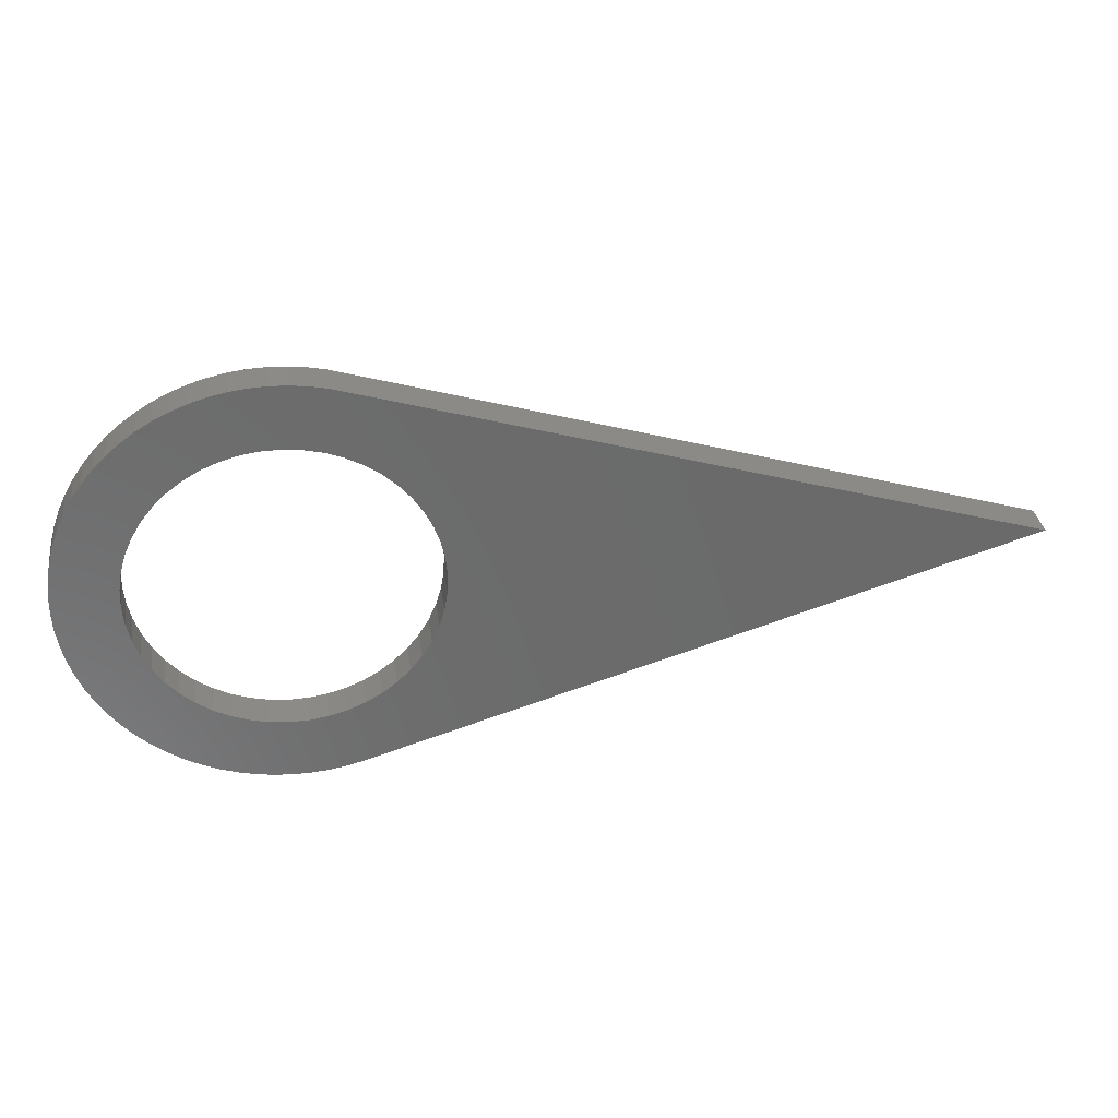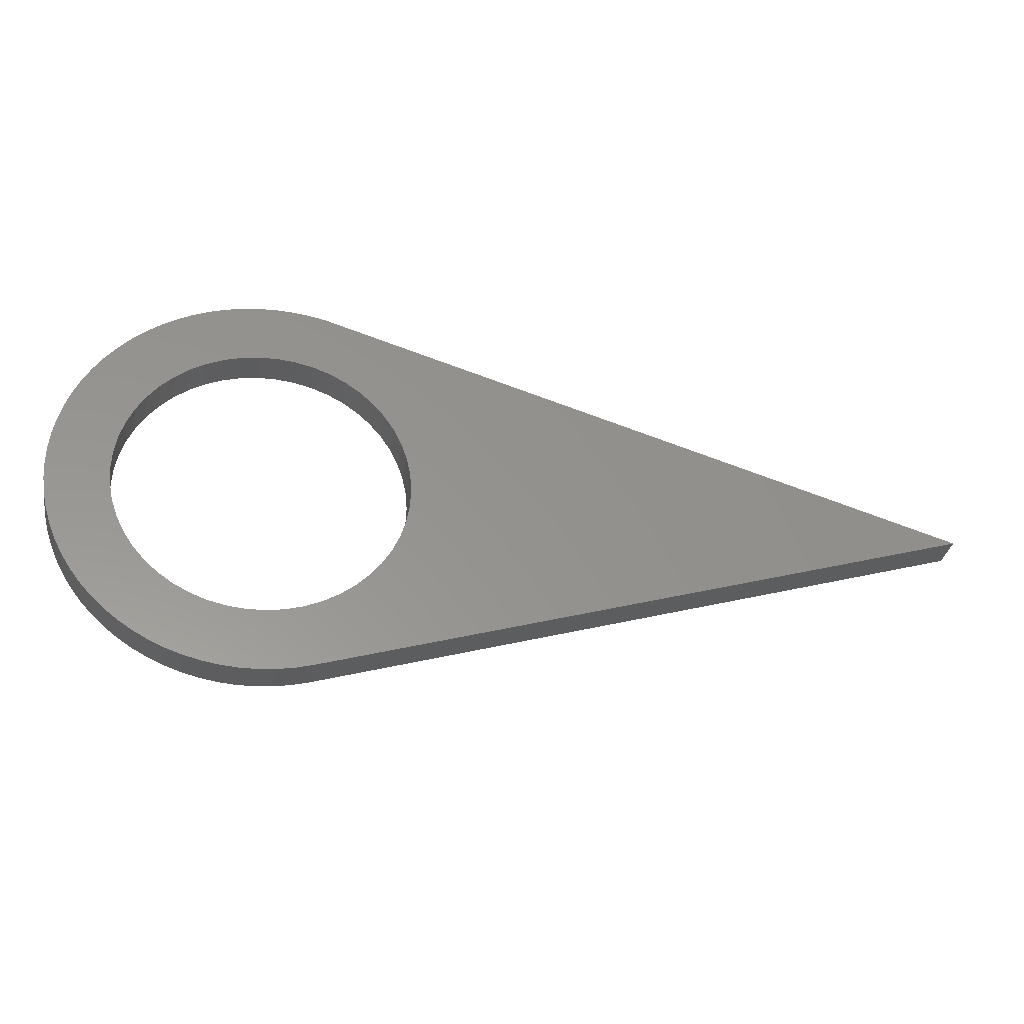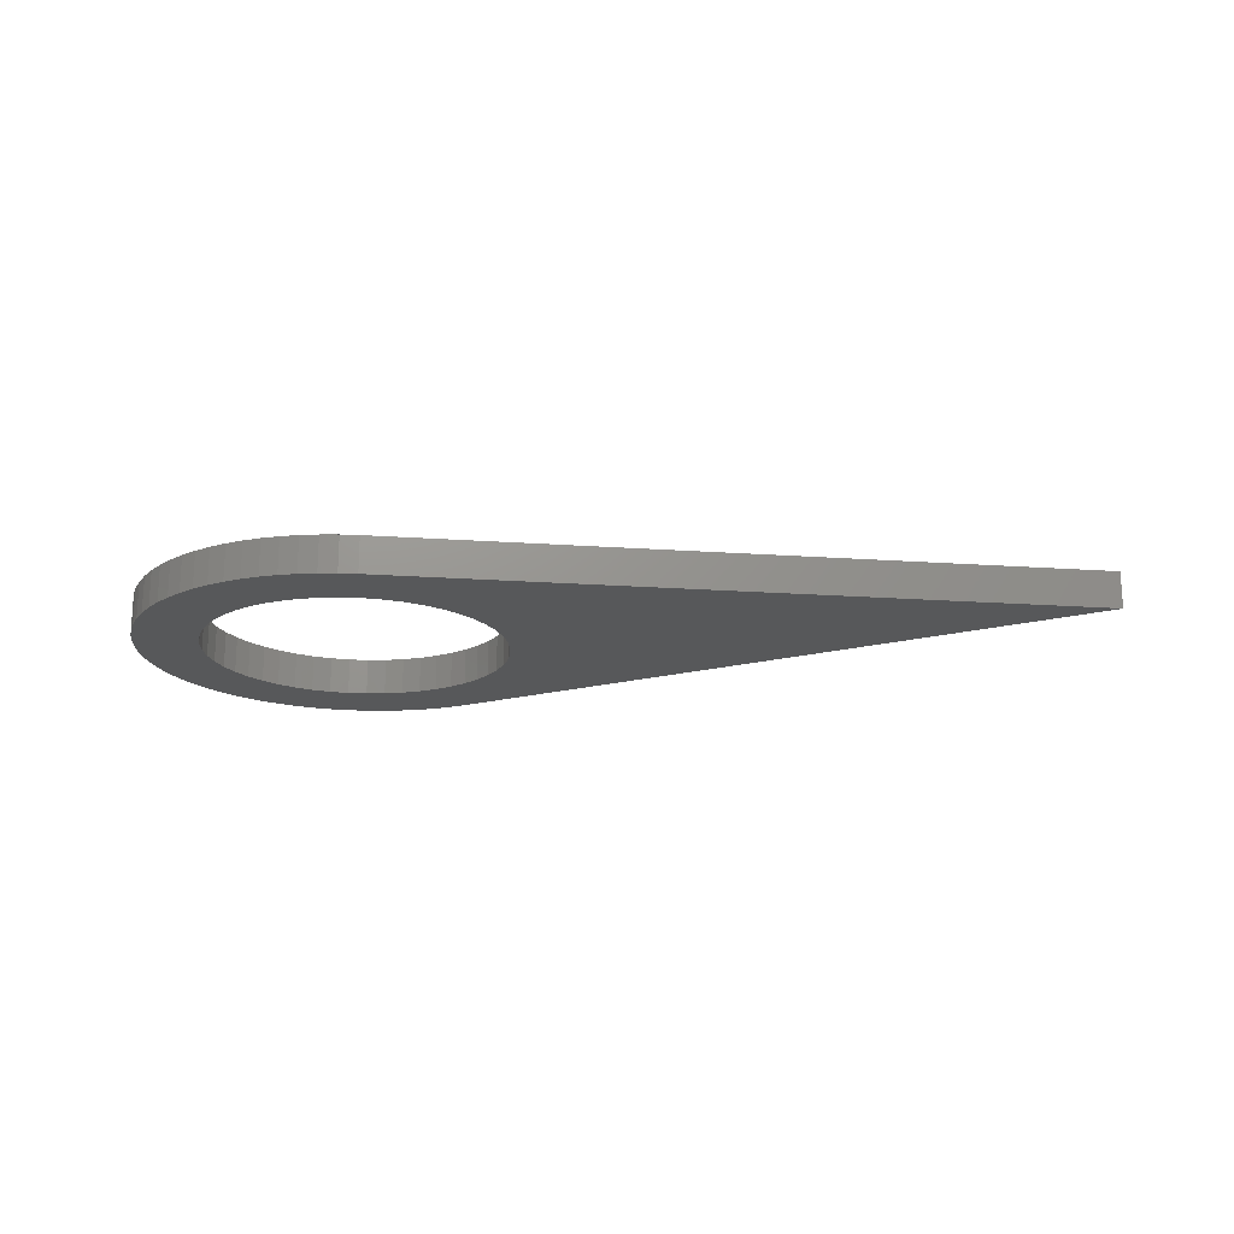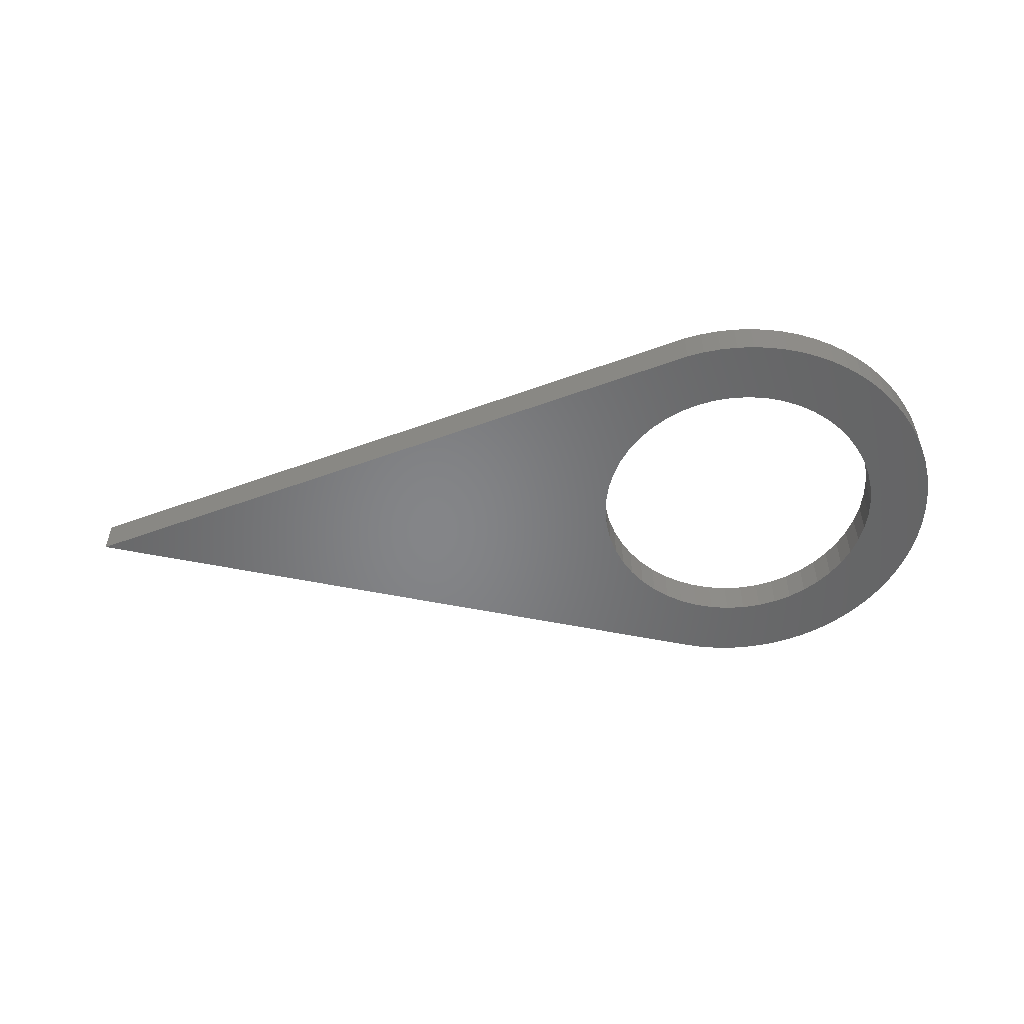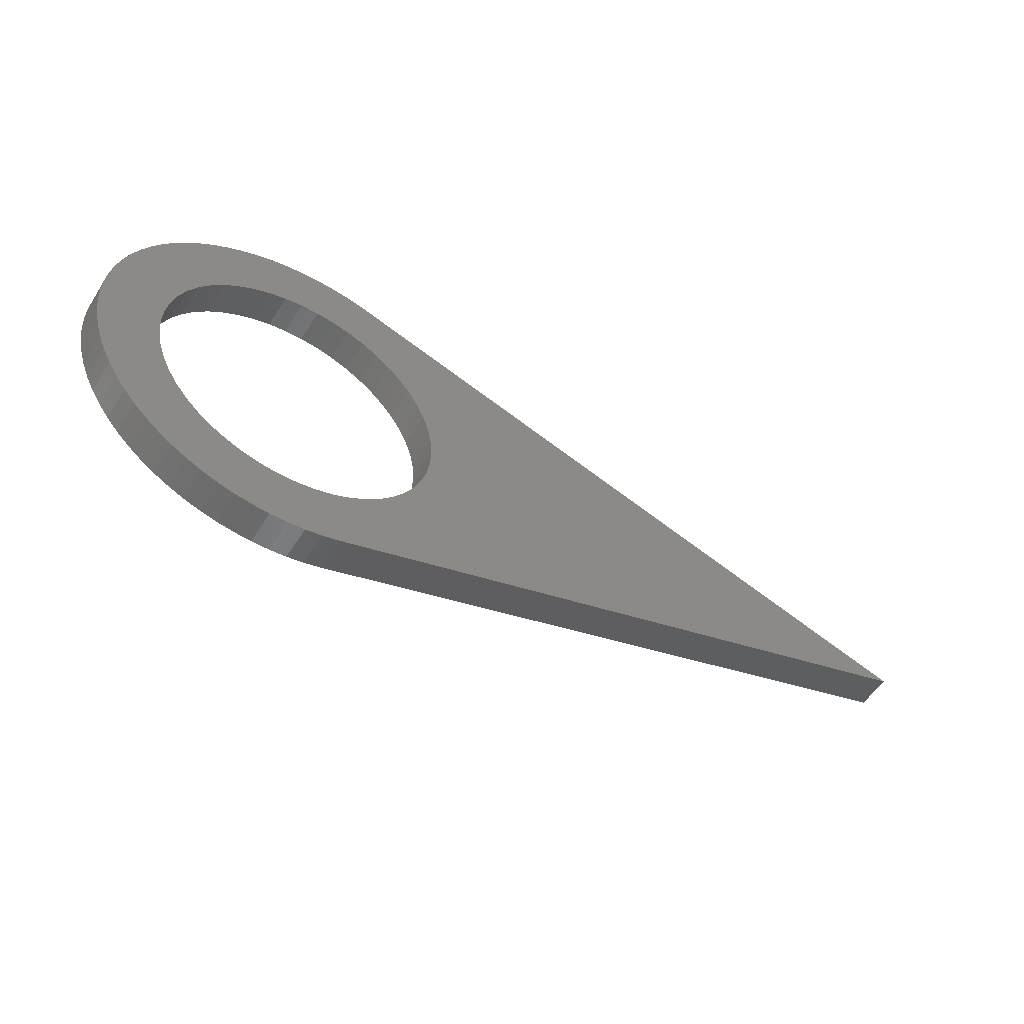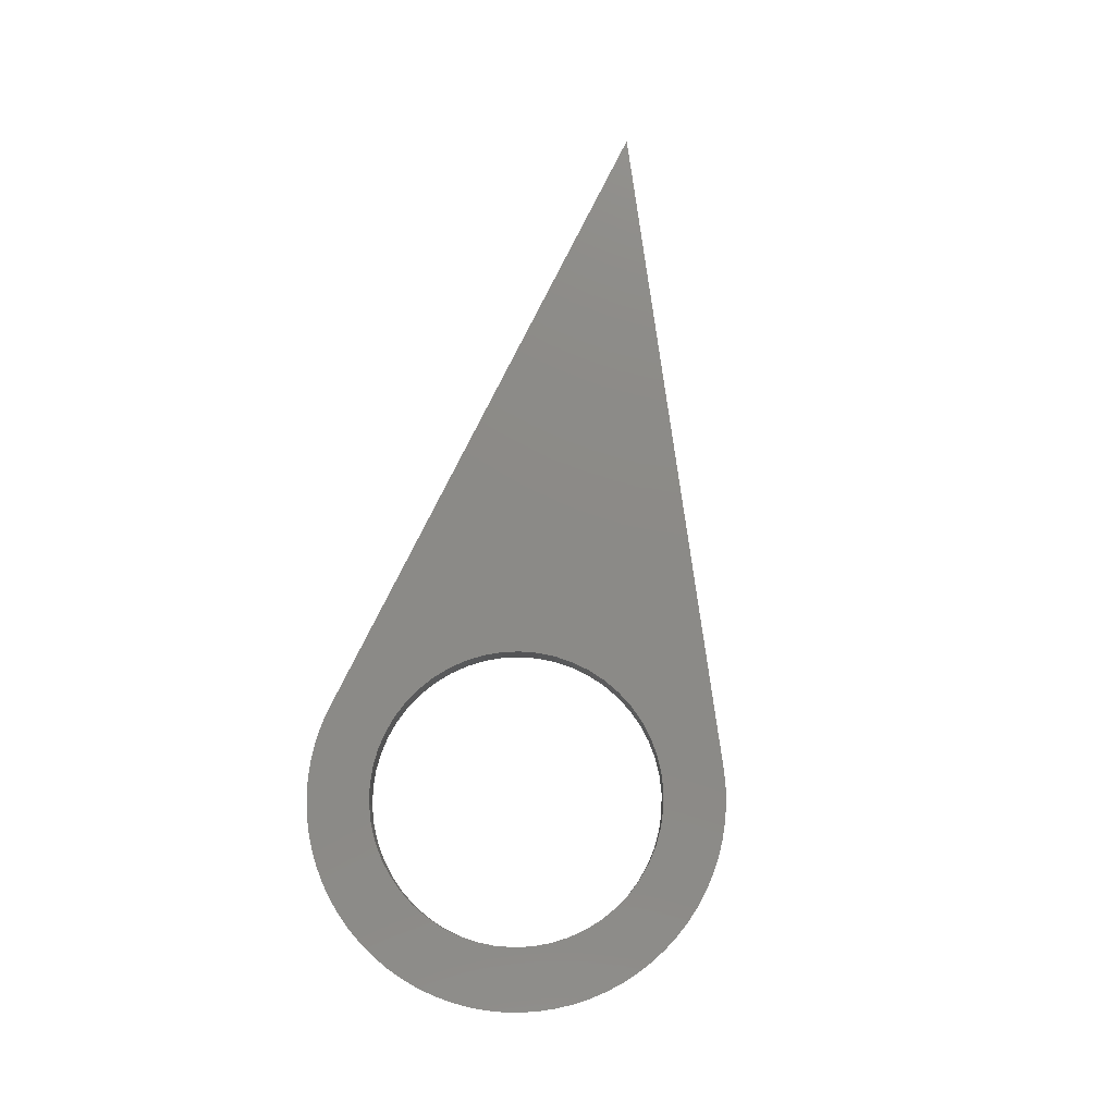
<metadata>
{"format":"stl","ext":"stl","renderer":"f3d","projection":"perspective","resolution":1024,"background":"white","views":[{"elev":32.8,"azim":-8.3,"up":"+Y"},{"elev":-32.2,"azim":-10.0,"up":"+Y"},{"elev":-18.9,"azim":9.5,"up":"+Z"},{"elev":-52.5,"azim":-175.4,"up":"+Z"},{"elev":-53.6,"azim":-31.8,"up":"+Y"},{"elev":77.7,"azim":-80.6,"up":"+Z"}]}
</metadata>
<code>
# stl→obj: 192 verts, 384 faces
v 0.4919 -11.74 0
v 0.6903 -8.221 0
v 1.473 -11.66 0
v 1.715 -8.07 0
v 3.396 -11.25 0
v 2.443 -11.49 0
v -0.9831 11.71 0
v -0.6903 8.221 0
v -1.959 11.59 0
v 1.376 8.134 0
v 2.922 11.38 0
v 2.384 7.898 0
v -2.922 11.38 0
v -1.715 8.07 0
v -2.713 7.791 0
v -3.864 11.1 0
v -4.779 10.73 0
v -3.668 7.39 0
v -6.502 9.787 0
v -4.565 6.871 0
v -7.298 9.208 0
v -5.661 10.3 0
v -6.131 5.52 0
v -9.359 7.104 0
v -8.732 7.862 0
v -5.391 6.245 0
v -6.774 4.708 0
v -11.75 -0.246 0
v -8.248 -0.1727 0
v -11.69 -1.228 0
v -10.41 5.444 0
v -9.921 6.296 0
v -7.311 3.822 0
v -10.83 4.553 0
v -11.62 1.716 0
v -8.032 1.884 0
v -8.205 0.8623 0
v -11.44 2.683 0
v -11.17 3.631 0
v -7.733 2.876 0
v -11.73 0.7378 0
v -10.63 -5.003 0
v -7.605 -3.197 0
v -7.145 -4.125 0
v -11.54 -2.202 0
v -8.161 -1.205 0
v -11.32 -3.16 0
v -7.946 -2.218 0
v -11.01 -4.096 0
v -5.224 -10.52 0
v -4.274 -7.057 0
v -3.356 -7.537 0
v -6.906 -9.506 0
v -5.124 -6.465 0
v -9.053 -7.49 0
v -9.648 -6.706 0
v -6.571 -4.988 0
v -7.678 -8.895 0
v -5.894 -5.772 0
v -8.395 -8.221 0
v -10.18 -5.875 0
v -6.087 -10.05 0
v -0.3455 -8.243 0
v -3.396 -11.25 0
v -2.384 -7.898 0
v -2.443 -11.49 0
v -4.325 -10.92 0
v -1.473 -11.66 0
v -1.376 -8.134 0
v -0.4919 -11.74 0
v 4.274 7.057 0
v 3.356 7.537 0
v -8.043 8.565 0
v 0 11.75 0
v 0.3455 8.243 0
v 0.9831 11.71 0
v 1.959 11.59 0
v 5.124 6.465 0
v 5.894 5.772 0
v 6.571 4.988 0
v 40.01 0.04776 0
v 7.145 4.125 0
v 7.605 3.197 0
v 7.946 2.218 0
v 8.161 1.205 0
v 8.248 0.1727 0
v 8.205 -0.8623 0
v 8.032 -1.884 0
v 7.733 -2.876 0
v 7.311 -3.822 0
v 6.774 -4.708 0
v 6.131 -5.52 0
v 5.391 -6.245 0
v 4.565 -6.871 0
v 3.668 -7.39 0
v 2.713 -7.791 0
v 1.473 -11.66 2
v 0.6903 -8.221 2
v 0.4919 -11.74 2
v 2.443 -11.49 2
v 3.396 -11.25 2
v 1.715 -8.07 2
v -1.959 11.59 2
v -0.6903 8.221 2
v -0.9831 11.71 2
v 2.384 7.898 2
v 2.922 11.38 2
v 1.376 8.134 2
v -2.713 7.791 2
v -1.715 8.07 2
v -2.922 11.38 2
v -4.779 10.73 2
v -3.864 11.1 2
v -3.668 7.39 2
v -7.298 9.208 2
v -4.565 6.871 2
v -6.502 9.787 2
v -5.661 10.3 2
v -8.732 7.862 2
v -9.359 7.104 2
v -6.131 5.52 2
v -5.391 6.245 2
v -6.774 4.708 2
v -11.69 -1.228 2
v -8.248 -0.1727 2
v -11.75 -0.246 2
v -7.311 3.822 2
v -9.921 6.296 2
v -10.41 5.444 2
v -10.83 4.553 2
v -8.205 0.8623 2
v -8.032 1.884 2
v -11.62 1.716 2
v -11.44 2.683 2
v -11.17 3.631 2
v -7.733 2.876 2
v -11.73 0.7378 2
v -7.145 -4.125 2
v -7.605 -3.197 2
v -10.63 -5.003 2
v -8.161 -1.205 2
v -11.54 -2.202 2
v -7.946 -2.218 2
v -11.32 -3.16 2
v -11.01 -4.096 2
v -3.356 -7.537 2
v -4.274 -7.057 2
v -5.224 -10.52 2
v -5.124 -6.465 2
v -6.906 -9.506 2
v -6.571 -4.988 2
v -9.648 -6.706 2
v -9.053 -7.49 2
v -5.894 -5.772 2
v -7.678 -8.895 2
v -8.395 -8.221 2
v -10.18 -5.875 2
v -6.087 -10.05 2
v -0.3455 -8.243 2
v -2.443 -11.49 2
v -2.384 -7.898 2
v -3.396 -11.25 2
v -4.325 -10.92 2
v -1.376 -8.134 2
v -1.473 -11.66 2
v -0.4919 -11.74 2
v 3.356 7.537 2
v 4.274 7.057 2
v -8.043 8.565 2
v 0 11.75 2
v 0.3455 8.243 2
v 0.9831 11.71 2
v 1.959 11.59 2
v 5.124 6.465 2
v 5.894 5.772 2
v 6.571 4.988 2
v 40.01 0.04776 2
v 7.145 4.125 2
v 7.605 3.197 2
v 7.946 2.218 2
v 8.161 1.205 2
v 8.248 0.1727 2
v 8.205 -0.8623 2
v 8.032 -1.884 2
v 7.733 -2.876 2
v 7.311 -3.822 2
v 6.774 -4.708 2
v 6.131 -5.52 2
v 5.391 -6.245 2
v 4.565 -6.871 2
v 3.668 -7.39 2
v 2.713 -7.791 2
f 1 2 3
f 4 5 6
f 2 4 3
f 7 8 9
f 10 11 12
f 13 14 15
f 13 9 14
f 16 15 17
f 17 15 18
f 19 20 21
f 19 22 20
f 23 24 25
f 21 20 26
f 24 23 27
f 28 29 30
f 31 32 33
f 34 31 33
f 35 36 37
f 38 36 35
f 38 39 36
f 39 34 40
f 28 41 29
f 42 43 44
f 45 30 46
f 47 45 48
f 49 47 48
f 42 49 43
f 50 51 52
f 53 54 51
f 55 56 57
f 58 59 54
f 58 60 59
f 60 55 59
f 56 61 44
f 50 62 51
f 63 2 1
f 64 65 66
f 64 67 65
f 63 68 69
f 69 68 66
f 69 66 65
f 68 63 70
f 70 63 1
f 3 4 6
f 11 71 72
f 65 67 52
f 50 52 67
f 53 51 62
f 58 54 53
f 59 55 57
f 57 56 44
f 42 44 61
f 43 49 48
f 48 45 46
f 46 30 29
f 29 41 37
f 35 37 41
f 36 39 40
f 40 34 33
f 33 32 27
f 24 27 32
f 26 23 73
f 23 25 73
f 21 26 73
f 20 22 18
f 17 18 22
f 13 15 16
f 14 9 8
f 8 7 74
f 75 8 74
f 76 75 74
f 76 10 75
f 76 77 10
f 10 77 11
f 12 11 72
f 11 78 71
f 11 79 78
f 11 80 79
f 11 81 80
f 80 81 82
f 82 81 83
f 83 81 84
f 84 81 85
f 85 81 86
f 86 81 87
f 87 81 88
f 88 81 89
f 89 81 90
f 90 81 91
f 91 81 5
f 92 91 5
f 93 92 5
f 94 93 5
f 95 94 5
f 4 96 5
f 96 95 5
f 97 98 99
f 100 101 102
f 97 102 98
f 103 104 105
f 106 107 108
f 109 110 111
f 110 103 111
f 112 109 113
f 114 109 112
f 115 116 117
f 116 118 117
f 119 120 121
f 122 116 115
f 123 121 120
f 124 125 126
f 127 128 129
f 127 129 130
f 131 132 133
f 133 132 134
f 132 135 134
f 136 130 135
f 125 137 126
f 138 139 140
f 141 124 142
f 143 142 144
f 143 144 145
f 139 145 140
f 146 147 148
f 147 149 150
f 151 152 153
f 149 154 155
f 154 156 155
f 154 153 156
f 138 157 152
f 147 158 148
f 99 98 159
f 160 161 162
f 161 163 162
f 164 165 159
f 160 165 164
f 161 160 164
f 166 159 165
f 99 159 166
f 100 102 97
f 167 168 107
f 146 163 161
f 163 146 148
f 158 147 150
f 150 149 155
f 151 153 154
f 138 152 151
f 157 138 140
f 143 145 139
f 141 142 143
f 125 124 141
f 131 137 125
f 137 131 133
f 136 135 132
f 127 130 136
f 123 128 127
f 128 123 120
f 169 121 122
f 169 119 121
f 169 122 115
f 114 118 116
f 118 114 112
f 113 109 111
f 104 103 110
f 170 105 104
f 170 104 171
f 170 171 172
f 171 108 172
f 108 173 172
f 107 173 108
f 167 107 106
f 168 174 107
f 174 175 107
f 175 176 107
f 176 177 107
f 178 177 176
f 179 177 178
f 180 177 179
f 181 177 180
f 182 177 181
f 183 177 182
f 184 177 183
f 185 177 184
f 186 177 185
f 187 177 186
f 101 177 187
f 101 187 188
f 101 188 189
f 101 189 190
f 101 190 191
f 101 192 102
f 101 191 192
f 1 166 70
f 1 99 166
f 3 99 1
f 3 97 99
f 6 97 3
f 6 100 97
f 5 100 6
f 5 101 100
f 81 101 5
f 81 177 101
f 11 177 81
f 11 107 177
f 77 107 11
f 77 173 107
f 76 173 77
f 76 172 173
f 74 172 76
f 74 170 172
f 7 170 74
f 7 105 170
f 9 105 7
f 9 103 105
f 13 103 9
f 13 111 103
f 16 111 13
f 16 113 111
f 17 113 16
f 17 112 113
f 22 112 17
f 22 118 112
f 19 118 22
f 19 117 118
f 21 117 19
f 21 115 117
f 73 115 21
f 73 169 115
f 25 169 73
f 25 119 169
f 24 119 25
f 24 120 119
f 32 120 24
f 32 128 120
f 31 128 32
f 31 129 128
f 34 129 31
f 34 130 129
f 39 130 34
f 39 135 130
f 38 135 39
f 38 134 135
f 35 134 38
f 35 133 134
f 41 133 35
f 41 137 133
f 28 137 41
f 28 126 137
f 30 126 28
f 30 124 126
f 45 124 30
f 45 142 124
f 47 142 45
f 47 144 142
f 49 144 47
f 49 145 144
f 42 145 49
f 42 140 145
f 61 140 42
f 61 157 140
f 56 157 61
f 56 152 157
f 55 152 56
f 55 153 152
f 60 153 55
f 60 156 153
f 58 156 60
f 58 155 156
f 53 155 58
f 53 150 155
f 62 150 53
f 62 158 150
f 50 158 62
f 50 148 158
f 67 148 50
f 67 163 148
f 64 163 67
f 64 162 163
f 66 162 64
f 66 160 162
f 68 160 66
f 68 165 160
f 70 165 68
f 70 166 165
f 63 159 2
f 98 2 159
f 69 164 63
f 159 63 164
f 65 161 69
f 164 69 161
f 52 146 65
f 161 65 146
f 51 147 52
f 146 52 147
f 54 149 51
f 147 51 149
f 59 154 54
f 149 54 154
f 57 151 59
f 154 59 151
f 44 138 57
f 151 57 138
f 43 139 44
f 138 44 139
f 48 143 43
f 139 43 143
f 46 141 48
f 143 48 141
f 29 125 46
f 141 46 125
f 37 131 29
f 125 29 131
f 36 132 37
f 131 37 132
f 40 136 36
f 132 36 136
f 33 127 40
f 136 40 127
f 27 123 33
f 127 33 123
f 23 121 27
f 123 27 121
f 26 122 23
f 121 23 122
f 20 116 26
f 122 26 116
f 18 114 20
f 116 20 114
f 15 109 18
f 114 18 109
f 14 110 15
f 109 15 110
f 8 104 14
f 110 14 104
f 75 171 8
f 104 8 171
f 10 108 75
f 171 75 108
f 12 106 10
f 108 10 106
f 72 167 12
f 106 12 167
f 71 168 72
f 167 72 168
f 78 174 71
f 168 71 174
f 79 175 78
f 174 78 175
f 80 176 79
f 175 79 176
f 82 178 80
f 176 80 178
f 83 179 82
f 178 82 179
f 84 180 83
f 179 83 180
f 85 181 84
f 180 84 181
f 86 182 85
f 181 85 182
f 87 183 86
f 182 86 183
f 88 184 87
f 183 87 184
f 89 185 88
f 184 88 185
f 90 186 89
f 185 89 186
f 91 187 90
f 186 90 187
f 92 188 91
f 187 91 188
f 93 189 92
f 188 92 189
f 94 190 93
f 189 93 190
f 95 191 94
f 190 94 191
f 96 192 95
f 191 95 192
f 4 102 96
f 192 96 102
f 2 98 4
f 102 4 98

</code>
